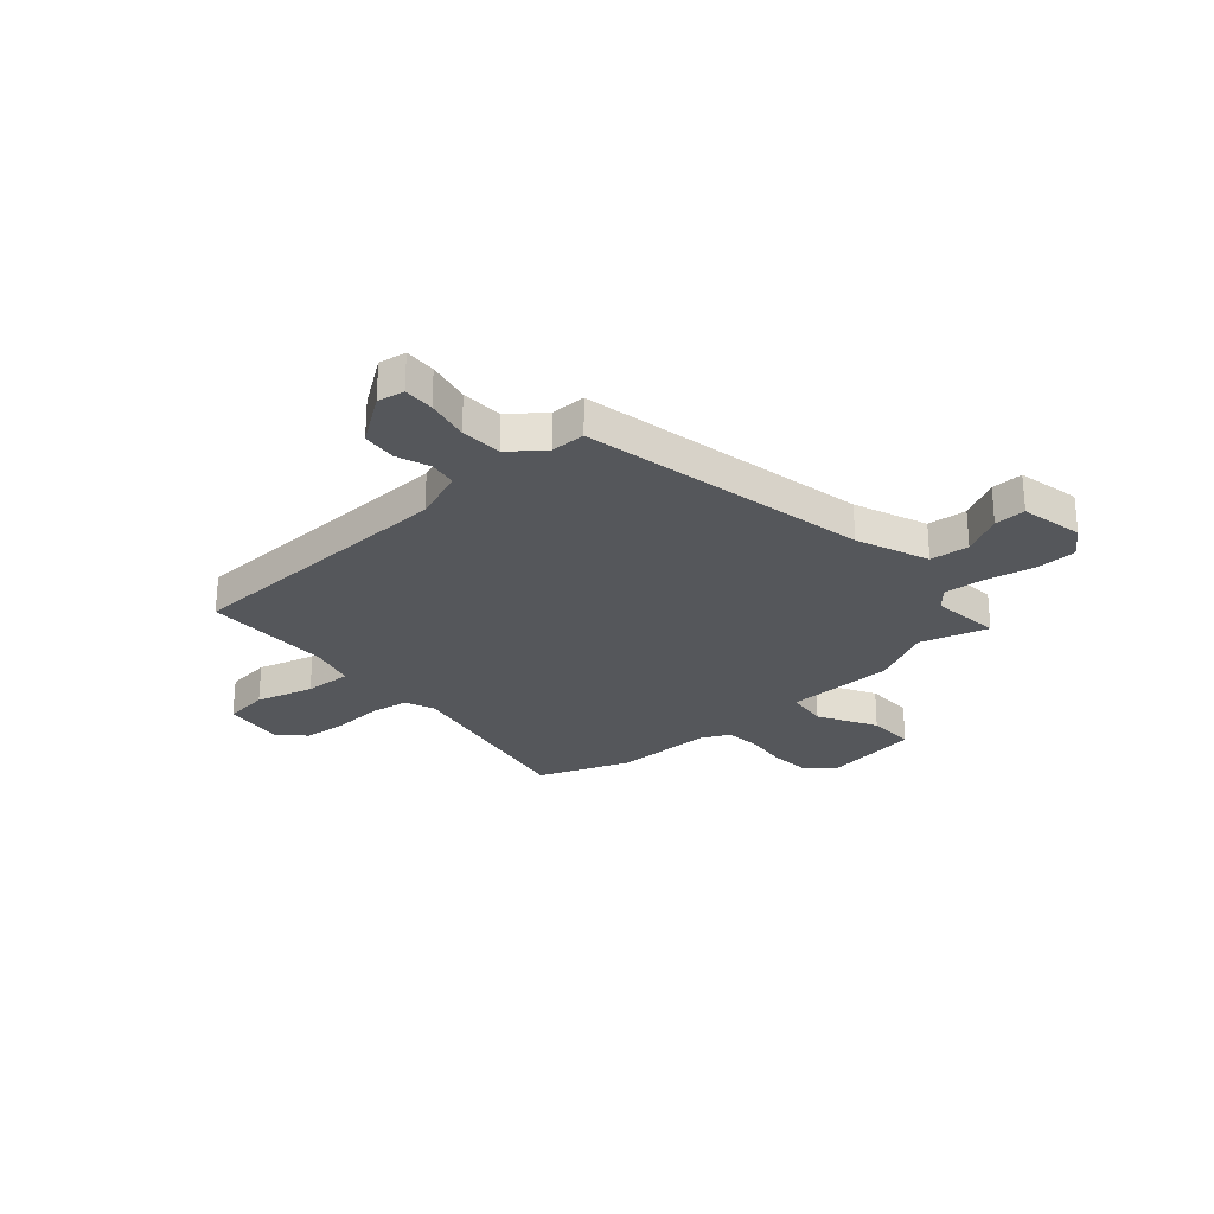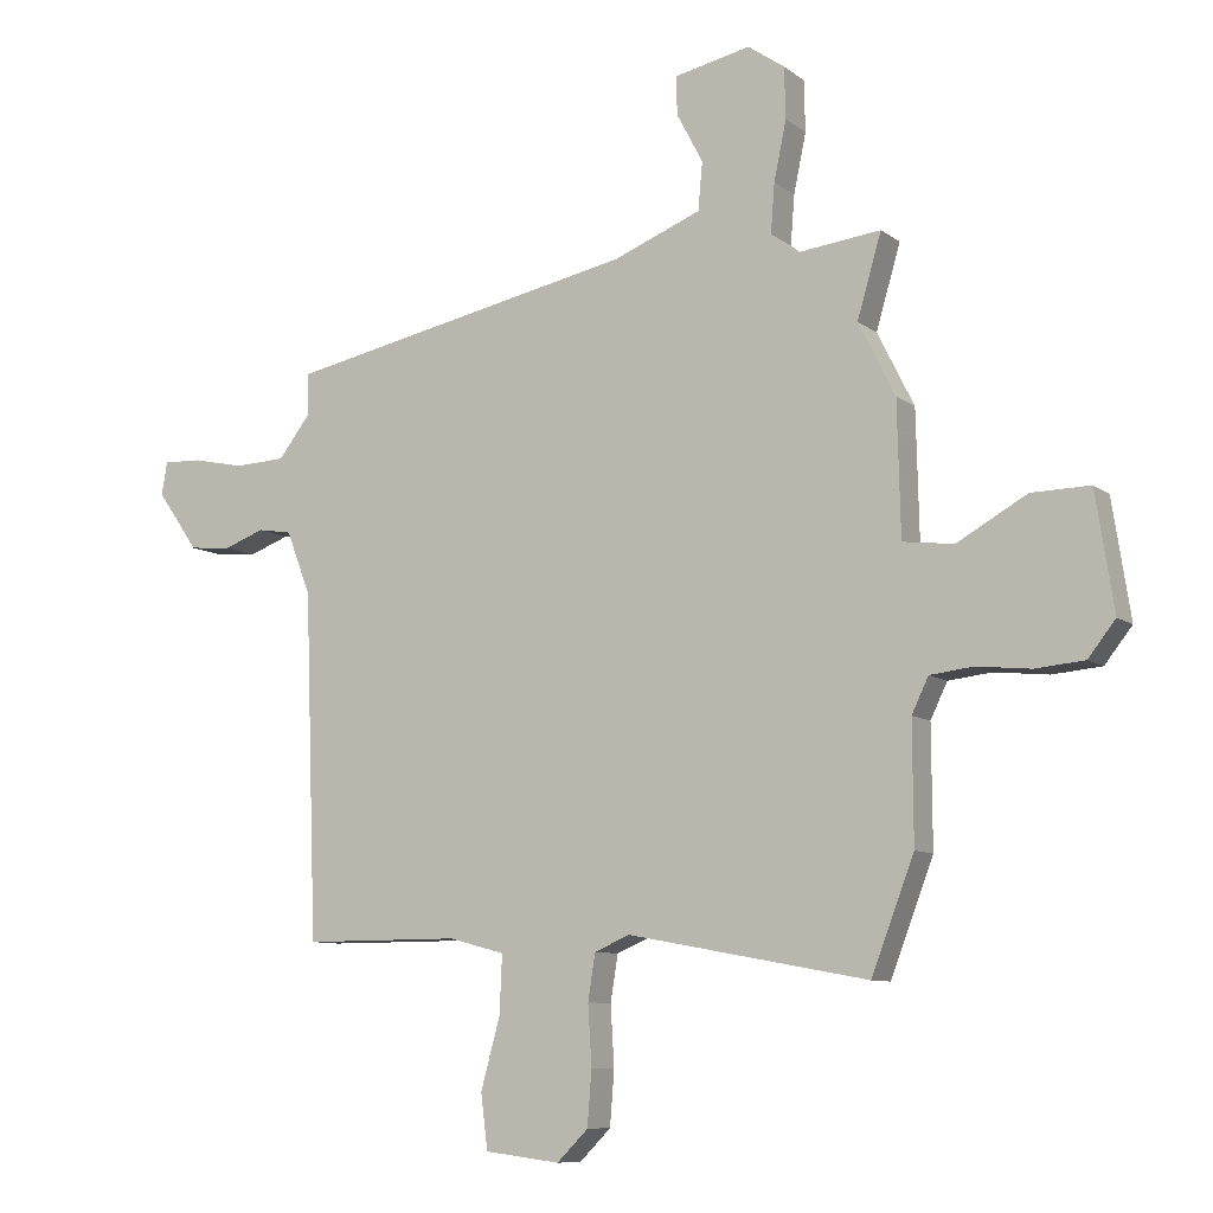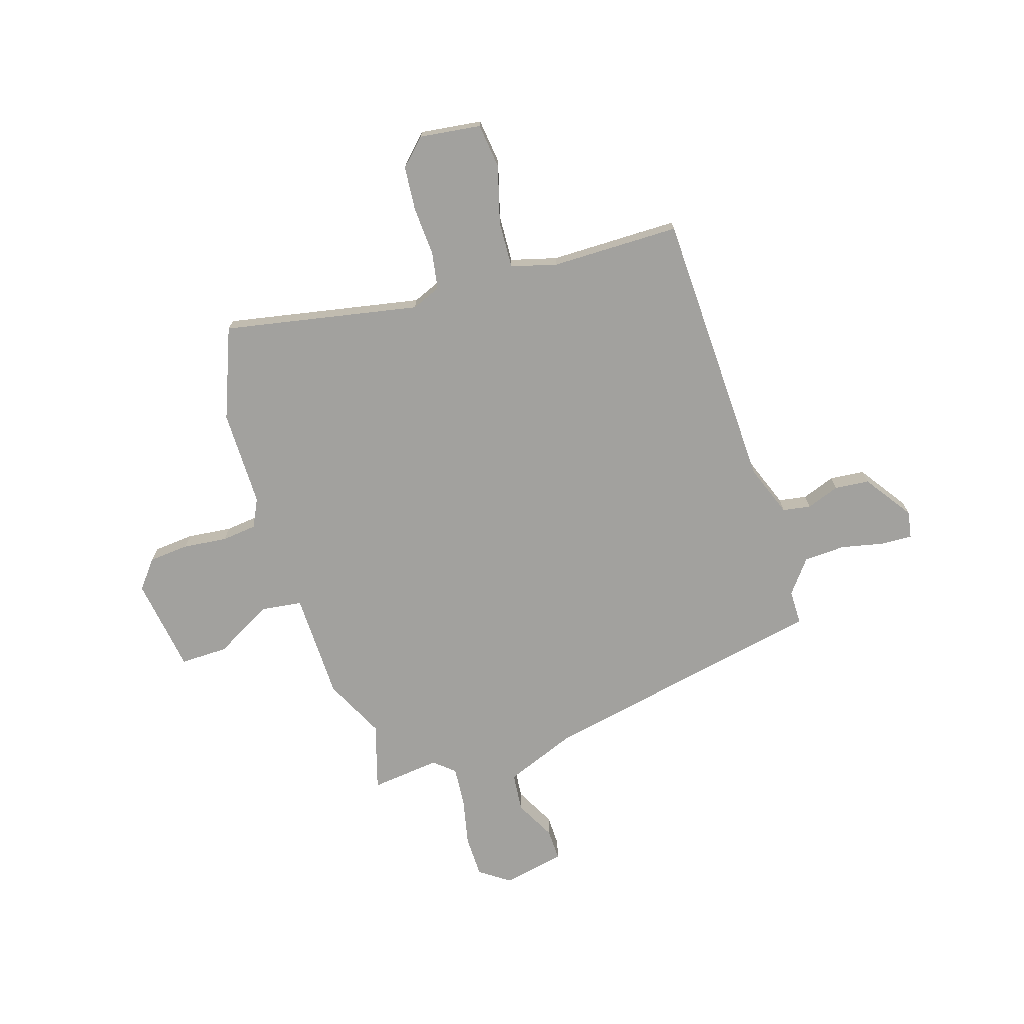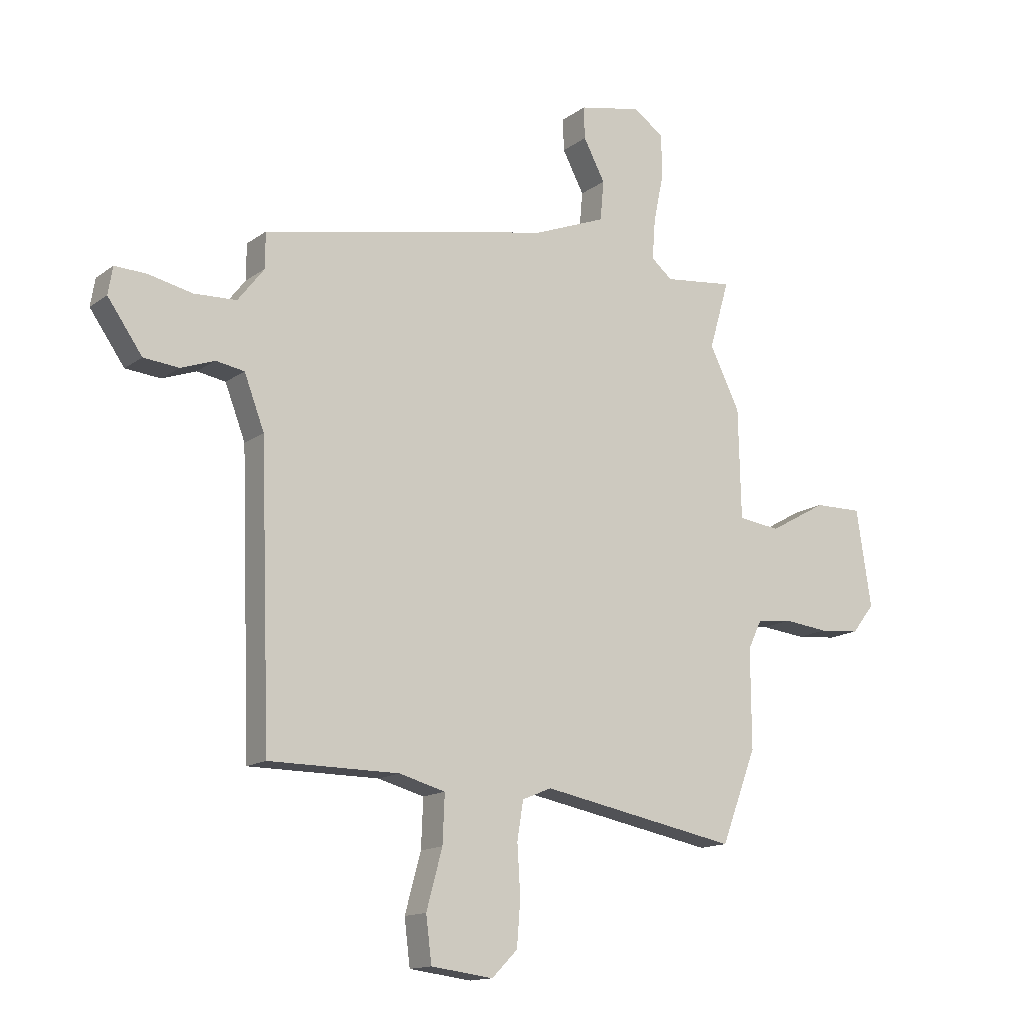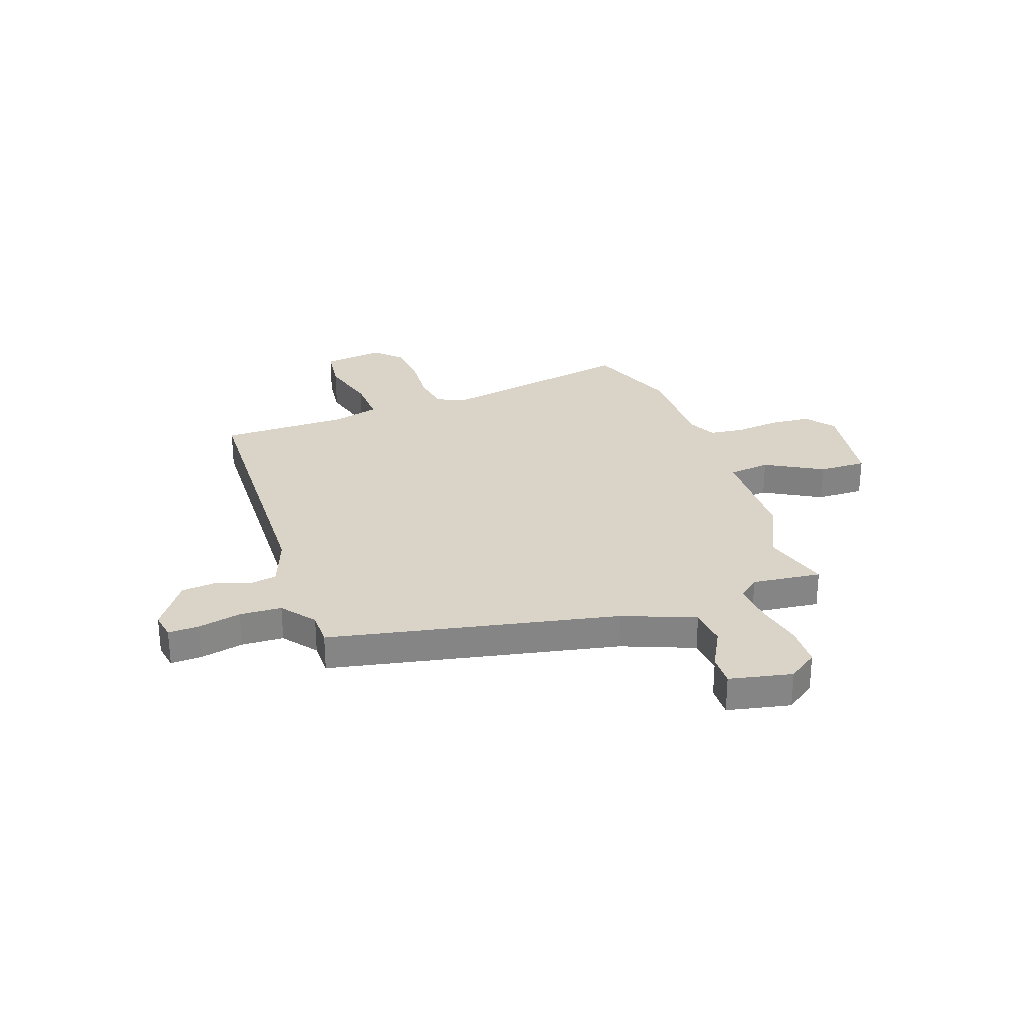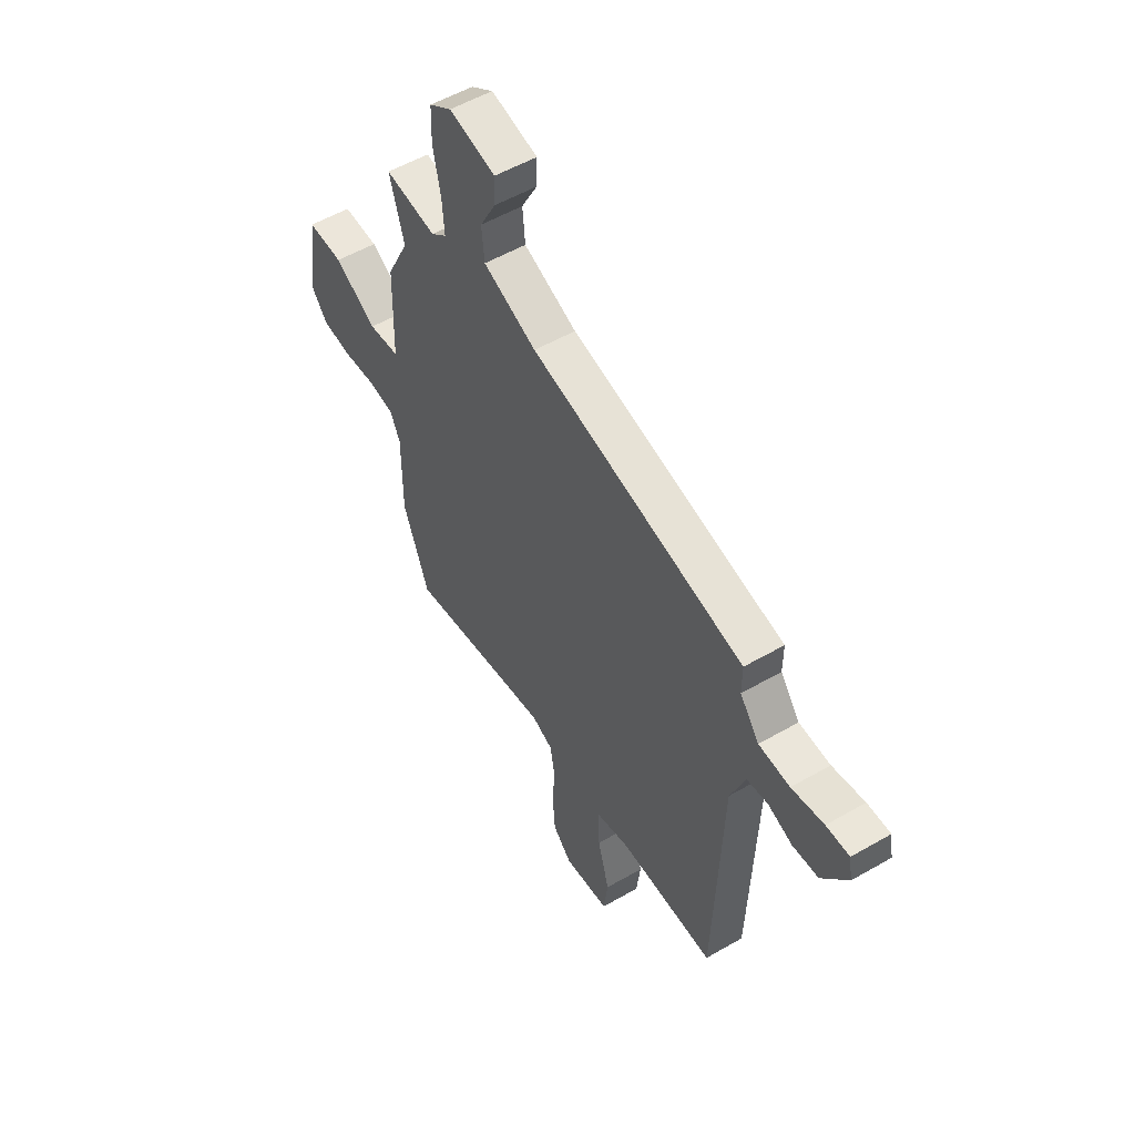
<metadata>
{"format":"obj","ext":"obj","renderer":"f3d","projection":"perspective","resolution":1024,"background":"white","views":[{"elev":-26.7,"azim":-48.8,"up":"+Y"},{"elev":-8.9,"azim":28.6,"up":"+Z"},{"elev":-72.1,"azim":-162.8,"up":"+Y"},{"elev":-14.4,"azim":-33.4,"up":"+Z"},{"elev":28.6,"azim":-19.5,"up":"+Y"},{"elev":54.3,"azim":-121.5,"up":"+Z"}]}
</metadata>
<code>
v 0.506 0.07 0.519
v 0.467 0.07 0.386
v 0.526 0.07 0.268
v 0.531 0.07 0.055
v 0.613 0.07 0.045
v 0.725 0.07 0.108
v 0.819 0.07 0.11
v 0.848 0.07 -0.078
v 0.804 0.07 -0.134
v 0.725 0.07 -0.141
v 0.638 0.07 -0.132
v 0.569 0.07 -0.14
v 0.542 0.07 -0.196
v 0.543 0.07 -0.387
v 0.474 0.07 -0.567
v 0.088 0.07 -0.495
v 0.031 0.07 -0.519
v 0.019 0.07 -0.593
v 0.025 0.07 -0.689
v 0.018 0.07 -0.777
v -0.032 0.07 -0.827
v -0.153 0.07 -0.812
v -0.164 0.07 -0.724
v -0.133 0.07 -0.611
v -0.129 0.07 -0.518
v -0.219 0.07 -0.494
v -0.472 0.07 -0.494
v -0.492 0.07 0.059
v -0.531 0.07 0.161
v -0.586 0.07 0.17
v -0.651 0.07 0.146
v -0.719 0.07 0.152
v -0.786 0.07 0.247
v -0.777 0.07 0.3
v -0.716 0.07 0.298
v -0.631 0.07 0.28
v -0.549 0.07 0.284
v -0.498 0.07 0.35
v -0.498 0.07 0.418
v 0.067 0.07 0.534
v 0.208 0.07 0.59
v 0.215 0.07 0.667
v 0.173 0.07 0.746
v 0.171 0.07 0.808
v 0.294 0.07 0.834
v 0.353 0.07 0.793
v 0.355 0.07 0.711
v 0.335 0.07 0.616
v 0.329 0.07 0.537
v 0.37 0.07 0.503
v 0.506 0 0.519
v 0.467 0 0.386
v 0.526 0 0.268
v 0.531 0 0.055
v 0.613 0 0.045
v 0.725 0 0.108
v 0.819 0 0.11
v 0.848 0 -0.078
v 0.804 0 -0.134
v 0.725 0 -0.141
v 0.638 0 -0.132
v 0.569 0 -0.14
v 0.542 0 -0.196
v 0.543 0 -0.387
v 0.474 0 -0.567
v 0.088 0 -0.495
v 0.031 0 -0.519
v 0.019 0 -0.593
v 0.025 0 -0.689
v 0.018 0 -0.777
v -0.032 0 -0.827
v -0.153 0 -0.812
v -0.164 0 -0.724
v -0.133 0 -0.611
v -0.129 0 -0.518
v -0.219 0 -0.494
v -0.472 0 -0.494
v -0.492 0 0.059
v -0.531 0 0.161
v -0.586 0 0.17
v -0.651 0 0.146
v -0.719 0 0.152
v -0.786 0 0.247
v -0.777 0 0.3
v -0.716 0 0.298
v -0.631 0 0.28
v -0.549 0 0.284
v -0.498 0 0.35
v -0.498 0 0.418
v 0.067 0 0.534
v 0.208 0 0.59
v 0.215 0 0.667
v 0.173 0 0.746
v 0.171 0 0.808
v 0.294 0 0.834
v 0.353 0 0.793
v 0.355 0 0.711
v 0.335 0 0.616
v 0.329 0 0.537
v 0.37 0 0.503
f 46 47 48
f 45 46 48
f 44 45 48
f 43 44 48
f 42 43 48
f 41 42 48 49
f 40 41 49 50
f 38 39 40 50
f 34 35 36
f 33 34 36
f 32 33 36
f 31 32 36
f 30 31 36
f 29 30 36 37
f 50 1 2
f 38 50 2
f 37 38 2
f 29 37 2
f 28 29 2
f 22 23 24
f 21 22 24
f 20 21 24
f 19 20 24
f 18 19 24
f 17 18 24 25
f 16 17 25 26
f 13 14 15 16
f 12 13 16 26
f 9 10 11
f 8 9 11
f 7 8 11
f 6 7 11
f 5 6 11
f 4 5 11 12
f 2 3 4
f 28 2 4
f 27 28 4
f 26 27 4
f 4 12 26
f 98 97 96
f 98 96 95
f 98 95 94
f 98 94 93
f 98 93 92
f 99 98 92 91
f 100 99 91 90
f 100 90 89 88
f 86 85 84
f 86 84 83
f 86 83 82
f 86 82 81
f 86 81 80
f 87 86 80 79
f 52 51 100
f 52 100 88
f 52 88 87
f 52 87 79
f 52 79 78
f 74 73 72
f 74 72 71
f 74 71 70
f 74 70 69
f 74 69 68
f 75 74 68 67
f 76 75 67 66
f 66 65 64 63
f 76 66 63 62
f 61 60 59
f 61 59 58
f 61 58 57
f 61 57 56
f 61 56 55
f 62 61 55 54
f 54 53 52
f 54 52 78
f 54 78 77
f 54 77 76
f 76 62 54
f 1 51 52 2
f 2 52 53 3
f 3 53 54 4
f 4 54 55 5
f 5 55 56 6
f 6 56 57 7
f 7 57 58 8
f 8 58 59 9
f 9 59 60 10
f 10 60 61 11
f 11 61 62 12
f 12 62 63 13
f 13 63 64 14
f 14 64 65 15
f 15 65 66 16
f 16 66 67 17
f 17 67 68 18
f 18 68 69 19
f 19 69 70 20
f 20 70 71 21
f 21 71 72 22
f 22 72 73 23
f 23 73 74 24
f 24 74 75 25
f 25 75 76 26
f 26 76 77 27
f 27 77 78 28
f 28 78 79 29
f 29 79 80 30
f 30 80 81 31
f 31 81 82 32
f 32 82 83 33
f 33 83 84 34
f 34 84 85 35
f 35 85 86 36
f 36 86 87 37
f 37 87 88 38
f 38 88 89 39
f 39 89 90 40
f 40 90 91 41
f 41 91 92 42
f 42 92 93 43
f 43 93 94 44
f 44 94 95 45
f 45 95 96 46
f 46 96 97 47
f 47 97 98 48
f 48 98 99 49
f 49 99 100 50
f 50 100 51 1

</code>
